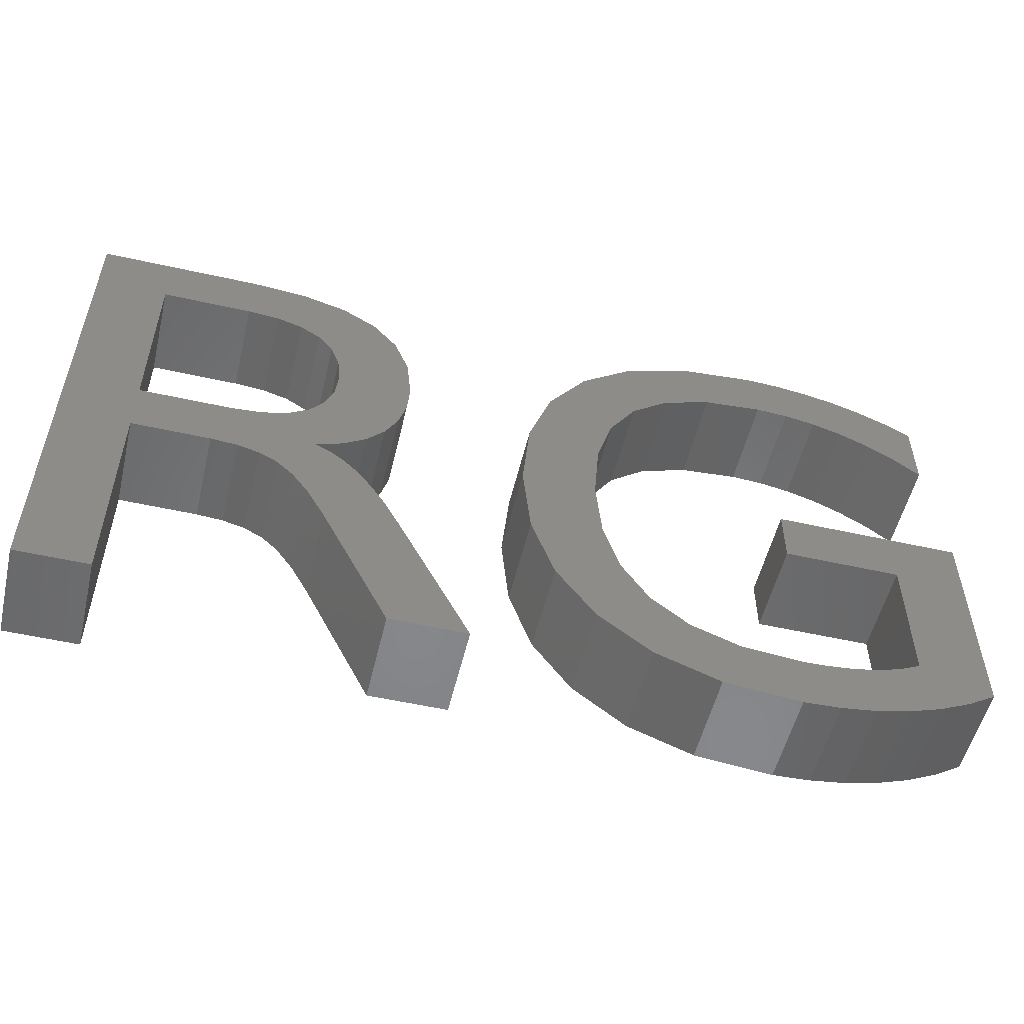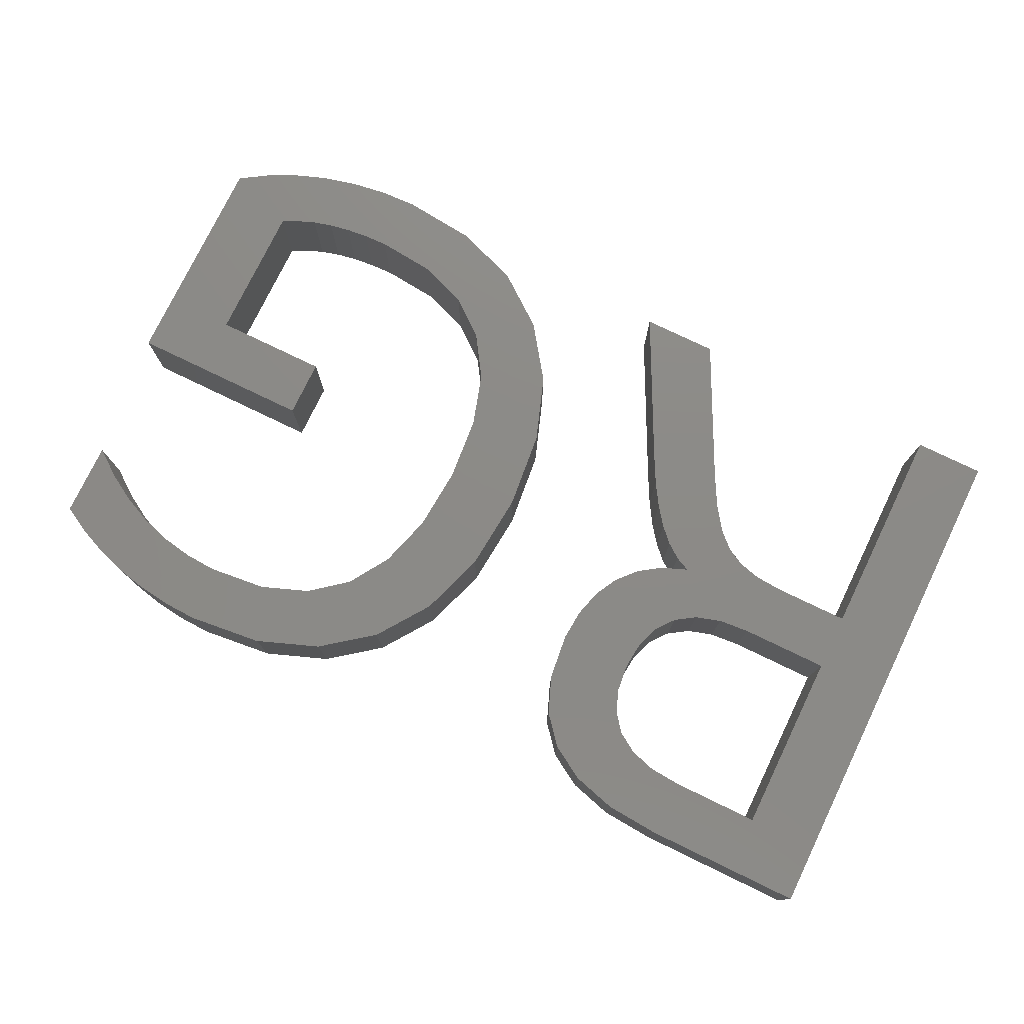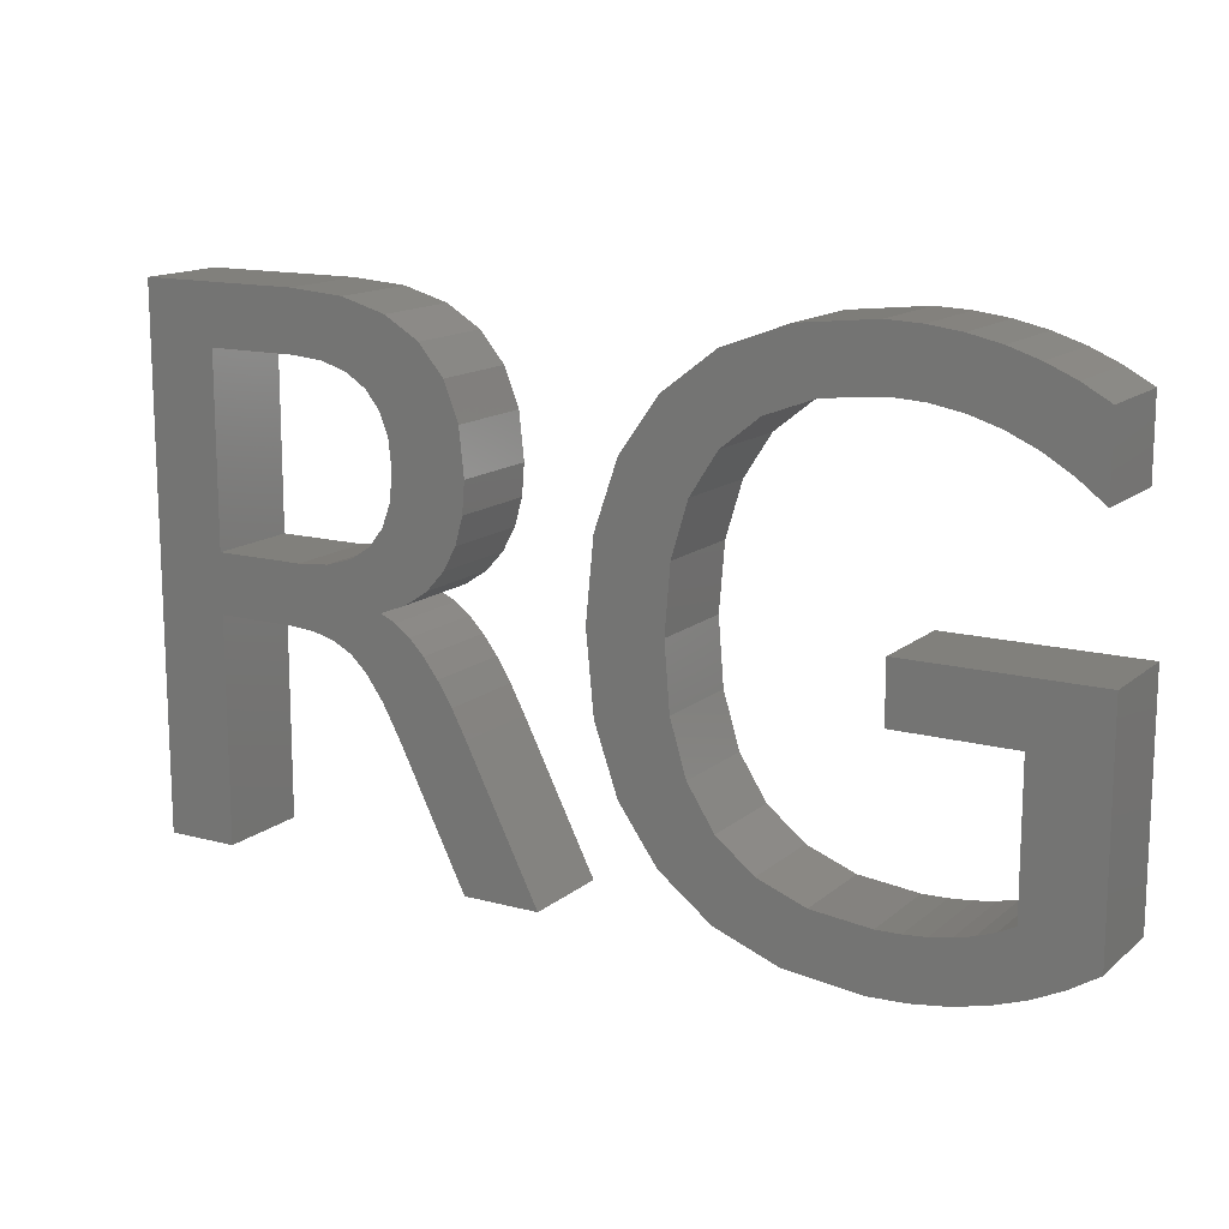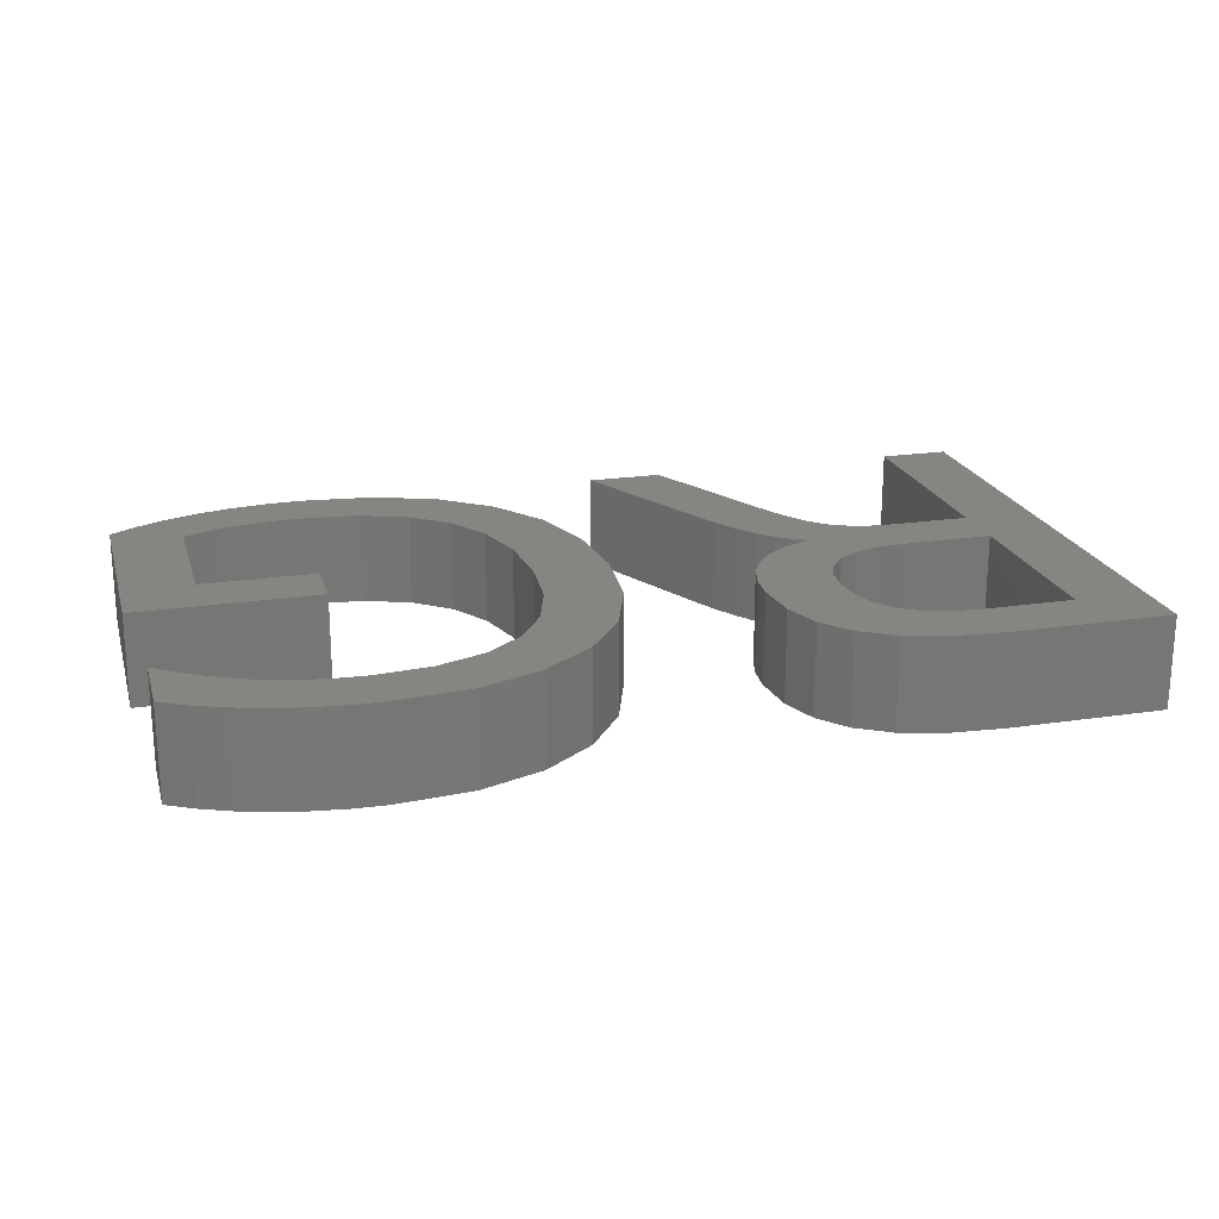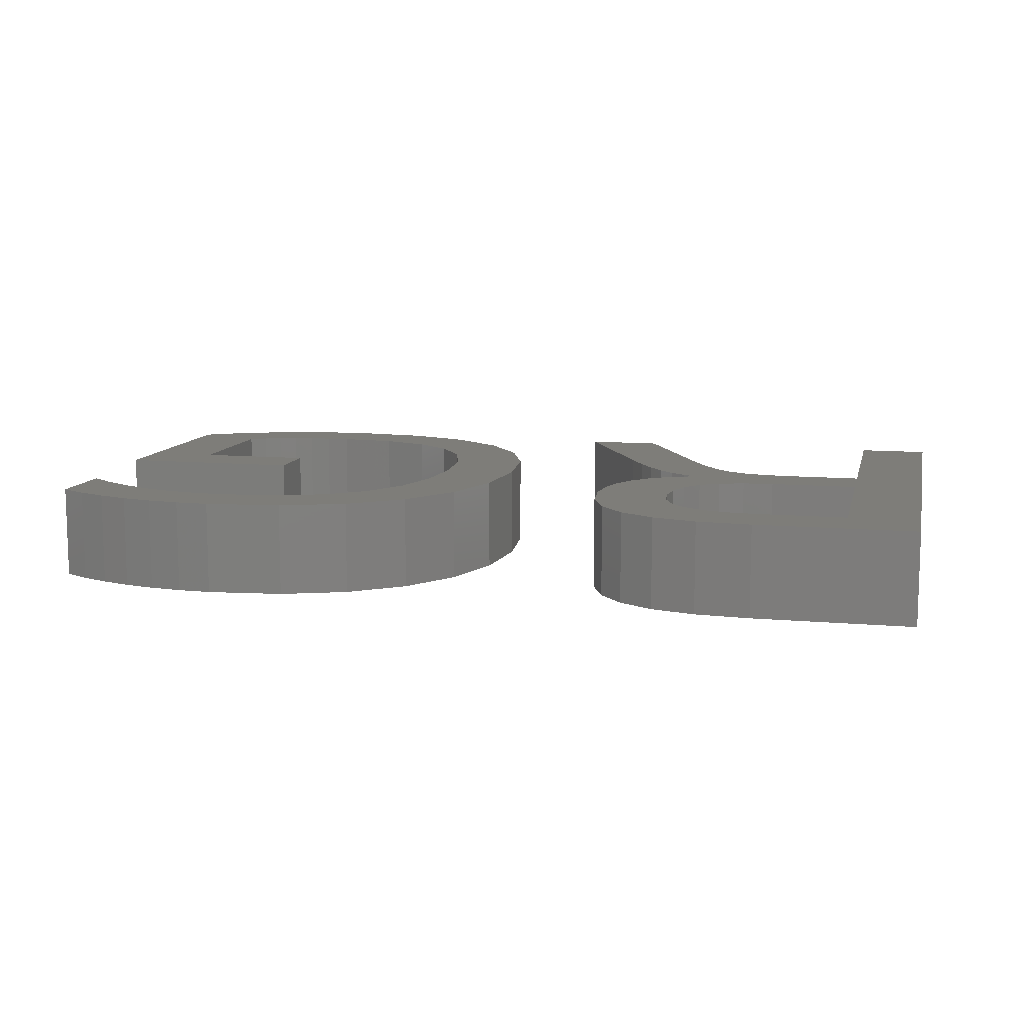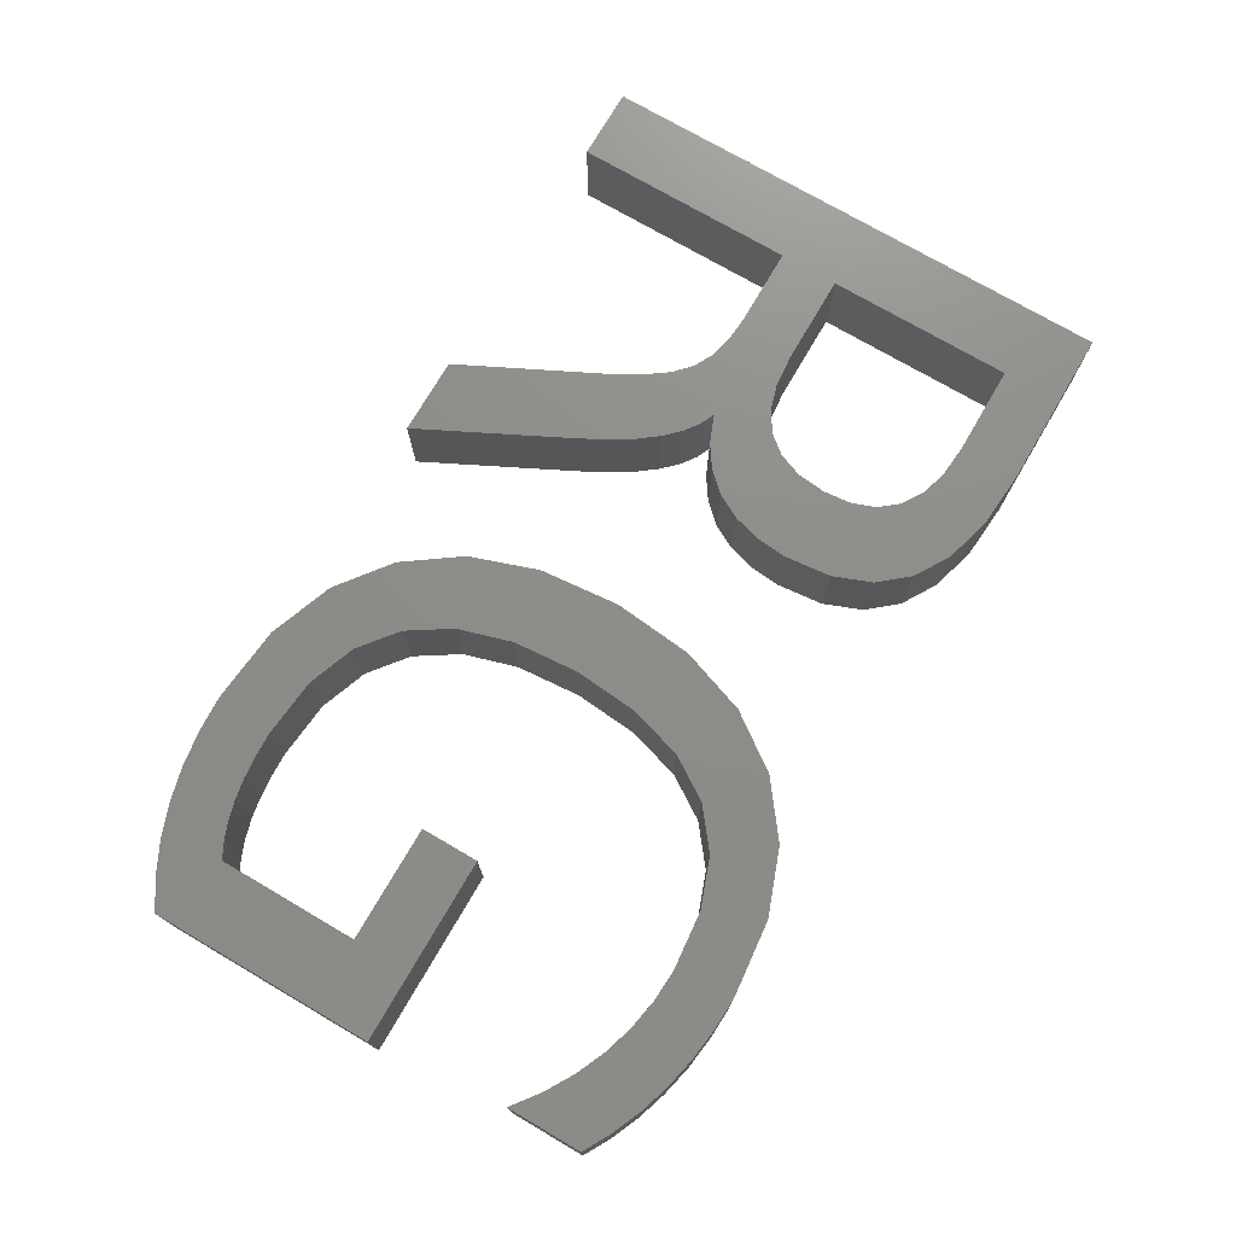
<metadata>
{"format":"stl","ext":"stl","renderer":"f3d","projection":"perspective","resolution":1024,"background":"white","views":[{"elev":-53.8,"azim":-13.4,"up":"+Y"},{"elev":76.9,"azim":-154.2,"up":"+Z"},{"elev":14.2,"azim":30.7,"up":"+Y"},{"elev":21.0,"azim":164.9,"up":"+Z"},{"elev":10.4,"azim":-167.2,"up":"+Z"},{"elev":74.3,"azim":120.3,"up":"+Z"}]}
</metadata>
<code>
# stl→obj: 202 verts, 400 faces
v 3.047 -16.47 2.5
v 5.044 -16.47 2.5
v 4.291 -17.1 2.5
v 5.044 -18.89 2.5
v 4.291 -18.61 2.5
v 3.047 -17.1 2.5
v 4.74 -19.08 2.5
v 4.416 -19.24 2.5
v 4.115 -18.7 2.5
v 4.072 -19.36 2.5
v 3.722 -18.82 2.5
v 3.71 -19.45 2.5
v 3.002 -18.89 2.5
v 2.938 -19.52 2.5
v 2.371 -18.83 2.5
v 3.926 -18.77 2.5
v 3.501 -18.86 2.5
v 3.332 -19.5 2.5
v 3.261 -18.89 2.5
v 2.123 -19.43 2.5
v 1.435 -19.18 2.5
v 1.854 -18.64 2.5
v 0.4622 -18.17 2.5
v 1.164 -17.87 2.5
v 0.8756 -18.75 2.5
v 1.452 -18.32 2.5
v 0.2142 -17.45 2.5
v 0.9916 -17.3 2.5
v 0.1315 -16.6 2.5
v 0.934 -16.6 2.5
v 0.2142 -15.75 2.5
v 0.9916 -15.9 2.5
v 0.4622 -15.03 2.5
v 1.164 -15.33 2.5
v 0.8756 -14.45 2.5
v 1.452 -14.88 2.5
v 1.435 -14.02 2.5
v 1.854 -14.56 2.5
v 2.123 -13.77 2.5
v 2.371 -14.37 2.5
v 2.938 -13.68 2.5
v 3.299 -13.7 2.5
v 3.002 -14.31 2.5
v 3.984 -13.82 2.5
v 3.679 -14.39 2.5
v 3.647 -13.74 2.5
v 4.305 -13.92 2.5
v 4.001 -14.49 2.5
v 4.311 -14.63 2.5
v 4.61 -14.05 2.5
v 4.897 -14.22 2.5
v 4.61 -14.81 2.5
v 4.897 -15.03 2.5
v 3.346 -14.33 2.5
v -2.474 -13.83 2.5
v -2.448 -14.52 2.5
v -2.725 -14.44 2.5
v -1.982 -15.71 2.5
v -1.176 -15.74 2.5
v -1.258 -16.03 2.5
v -1.148 -15.4 2.5
v -1.951 -15.4 2.5
v -2.113 -16.77 2.5
v -2.725 -16.38 2.5
v -2.448 -16.29 2.5
v -1.636 -17.13 2.5
v -1.482 -17.33 2.5
v -2.12 -17.63 2.5
v -1.216 -19.41 2.5
v -1.936 -17.97 2.5
v -1.171 -17.87 2.5
v -4.019 -17.03 2.5
v -4.78 -19.41 2.5
v -4.019 -16.41 2.5
v -2.476 -17.22 2.5
v -2.3 -17.38 2.5
v -1.792 -16.97 2.5
v -2.075 -15.96 2.5
v -1.395 -16.29 2.5
v -1.326 -17.58 2.5
v -0.3987 -19.41 2.5
v -1.951 -16.85 2.5
v -2.672 -17.11 2.5
v -1.982 -15.1 2.5
v -1.359 -14.5 2.5
v -1.201 -14.91 2.5
v -3.062 -13.78 2.5
v -1.994 -13.96 2.5
v -2.075 -14.85 2.5
v -3.062 -14.41 2.5
v -4.78 -13.78 2.5
v -4.019 -14.41 2.5
v -3.19 -17.03 2.5
v -3.062 -16.41 2.5
v -4.019 -19.41 2.5
v -2.91 -17.05 2.5
v -1.584 -16.49 2.5
v -2.231 -14.66 2.5
v -1.623 -14.19 2.5
v -2.231 -16.15 2.5
v -1.824 -16.66 2.5
v 4.291 -17.1 3.5
v 5.044 -16.47 3.5
v 3.047 -16.47 3.5
v 4.291 -18.61 3.5
v 5.044 -18.89 3.5
v 3.047 -17.1 3.5
v 4.74 -19.08 3.5
v 4.115 -18.7 3.5
v 4.416 -19.24 3.5
v 4.072 -19.36 3.5
v 3.71 -19.45 3.5
v 3.722 -18.82 3.5
v 2.371 -18.83 3.5
v 2.938 -19.52 3.5
v 3.002 -18.89 3.5
v 3.926 -18.77 3.5
v 3.501 -18.86 3.5
v 3.332 -19.5 3.5
v 3.261 -18.89 3.5
v 1.854 -18.64 3.5
v 1.435 -19.18 3.5
v 2.123 -19.43 3.5
v 0.8756 -18.75 3.5
v 1.164 -17.87 3.5
v 0.4622 -18.17 3.5
v 1.452 -18.32 3.5
v 0.9916 -17.3 3.5
v 0.2142 -17.45 3.5
v 0.934 -16.6 3.5
v 0.1315 -16.6 3.5
v 0.9916 -15.9 3.5
v 0.2142 -15.75 3.5
v 1.164 -15.33 3.5
v 0.4622 -15.03 3.5
v 1.452 -14.88 3.5
v 0.8756 -14.45 3.5
v 1.854 -14.56 3.5
v 1.435 -14.02 3.5
v 2.371 -14.37 3.5
v 2.123 -13.77 3.5
v 3.002 -14.31 3.5
v 3.299 -13.7 3.5
v 2.938 -13.68 3.5
v 3.647 -13.74 3.5
v 3.679 -14.39 3.5
v 3.984 -13.82 3.5
v 4.001 -14.49 3.5
v 4.305 -13.92 3.5
v 4.311 -14.63 3.5
v 4.61 -14.05 3.5
v 4.897 -14.22 3.5
v 4.61 -14.81 3.5
v 4.897 -15.03 3.5
v 3.346 -14.33 3.5
v -2.725 -14.44 3.5
v -2.448 -14.52 3.5
v -2.474 -13.83 3.5
v -1.258 -16.03 3.5
v -1.176 -15.74 3.5
v -1.982 -15.71 3.5
v -1.951 -15.4 3.5
v -1.148 -15.4 3.5
v -2.448 -16.29 3.5
v -2.725 -16.38 3.5
v -2.113 -16.77 3.5
v -2.12 -17.63 3.5
v -1.482 -17.33 3.5
v -1.636 -17.13 3.5
v -1.171 -17.87 3.5
v -1.936 -17.97 3.5
v -1.216 -19.41 3.5
v -4.019 -16.41 3.5
v -4.78 -19.41 3.5
v -4.019 -17.03 3.5
v -2.3 -17.38 3.5
v -2.476 -17.22 3.5
v -1.792 -16.97 3.5
v -1.395 -16.29 3.5
v -2.075 -15.96 3.5
v -1.326 -17.58 3.5
v -0.3987 -19.41 3.5
v -1.951 -16.85 3.5
v -2.672 -17.11 3.5
v -1.201 -14.91 3.5
v -1.359 -14.5 3.5
v -1.982 -15.1 3.5
v -3.062 -13.78 3.5
v -1.994 -13.96 3.5
v -2.075 -14.85 3.5
v -3.062 -14.41 3.5
v -4.019 -14.41 3.5
v -4.78 -13.78 3.5
v -3.062 -16.41 3.5
v -3.19 -17.03 3.5
v -4.019 -19.41 3.5
v -2.91 -17.05 3.5
v -1.584 -16.49 3.5
v -2.231 -14.66 3.5
v -1.623 -14.19 3.5
v -2.231 -16.15 3.5
v -1.824 -16.66 3.5
f 1 2 3
f 3 4 5
f 1 3 6
f 5 4 7
f 8 9 5
f 8 10 9
f 11 10 12
f 13 14 15
f 9 10 16
f 3 2 4
f 8 5 7
f 10 11 16
f 12 17 11
f 12 18 17
f 17 18 19
f 19 18 13
f 13 18 14
f 20 21 22
f 23 24 25
f 25 24 26
f 23 27 28
f 28 29 30
f 29 31 32
f 32 33 34
f 34 35 36
f 36 37 38
f 38 39 40
f 41 42 43
f 44 45 46
f 47 48 44
f 47 49 48
f 47 50 49
f 49 50 51
f 52 49 51
f 53 52 51
f 44 48 45
f 46 45 54
f 42 46 54
f 43 42 54
f 40 41 43
f 40 39 41
f 38 37 39
f 36 35 37
f 34 33 35
f 55 56 57
f 32 31 33
f 30 29 32
f 58 59 60
f 28 27 29
f 61 59 62
f 24 23 28
f 63 64 65
f 21 25 26
f 66 67 68
f 22 21 26
f 69 70 71
f 15 20 22
f 15 14 20
f 72 73 74
f 75 63 76
f 66 76 77
f 78 60 79
f 80 70 67
f 70 80 71
f 69 71 81
f 67 70 68
f 66 68 76
f 77 76 82
f 76 63 82
f 75 83 63
f 83 64 63
f 84 85 86
f 87 55 57
f 55 88 56
f 84 89 85
f 87 57 90
f 91 87 92
f 93 74 94
f 93 72 74
f 72 95 73
f 93 94 96
f 97 78 79
f 74 73 91
f 91 92 74
f 90 92 87
f 88 98 56
f 98 99 89
f 88 99 98
f 89 99 85
f 84 61 62
f 86 61 84
f 62 59 58
f 58 60 78
f 97 100 78
f 97 101 100
f 100 101 63
f 65 100 63
f 94 64 96
f 64 83 96
f 102 103 104
f 105 106 102
f 107 102 104
f 108 106 105
f 105 109 110
f 109 111 110
f 112 111 113
f 114 115 116
f 117 111 109
f 106 103 102
f 108 105 110
f 117 113 111
f 113 118 112
f 118 119 112
f 120 119 118
f 116 119 120
f 115 119 116
f 121 122 123
f 124 125 126
f 127 125 124
f 128 129 126
f 130 131 128
f 132 133 131
f 134 135 132
f 136 137 134
f 138 139 136
f 140 141 138
f 142 143 144
f 145 146 147
f 147 148 149
f 148 150 149
f 150 151 149
f 152 151 150
f 152 150 153
f 152 153 154
f 146 148 147
f 155 146 145
f 155 145 143
f 155 143 142
f 142 144 140
f 144 141 140
f 141 139 138
f 139 137 136
f 137 135 134
f 156 157 158
f 135 133 132
f 132 131 130
f 159 160 161
f 131 129 128
f 162 160 163
f 128 126 125
f 164 165 166
f 127 124 122
f 167 168 169
f 127 122 121
f 170 171 172
f 121 123 114
f 123 115 114
f 173 174 175
f 176 166 177
f 178 176 169
f 179 159 180
f 168 171 181
f 170 181 171
f 182 170 172
f 167 171 168
f 176 167 169
f 183 176 178
f 183 166 176
f 166 184 177
f 166 165 184
f 185 186 187
f 156 158 188
f 157 189 158
f 186 190 187
f 191 156 188
f 192 188 193
f 194 173 195
f 173 175 195
f 174 196 175
f 197 194 195
f 179 180 198
f 193 174 173
f 173 192 193
f 188 192 191
f 157 199 189
f 190 200 199
f 199 200 189
f 186 200 190
f 162 163 187
f 187 163 185
f 161 160 162
f 180 159 161
f 180 201 198
f 201 202 198
f 166 202 201
f 166 201 164
f 197 165 194
f 197 184 165
f 12 119 18
f 12 112 119
f 10 112 12
f 10 111 112
f 8 111 10
f 8 110 111
f 7 110 8
f 7 108 110
f 4 108 7
f 4 106 108
f 2 106 4
f 2 103 106
f 1 103 2
f 1 104 103
f 6 104 1
f 6 107 104
f 3 107 6
f 3 102 107
f 5 102 3
f 5 105 102
f 9 105 5
f 9 109 105
f 16 109 9
f 16 117 109
f 11 117 16
f 11 113 117
f 17 113 11
f 17 118 113
f 19 118 17
f 19 120 118
f 13 120 19
f 13 116 120
f 15 116 13
f 15 114 116
f 22 114 15
f 22 121 114
f 26 121 22
f 26 127 121
f 24 127 26
f 24 125 127
f 28 125 24
f 28 128 125
f 30 128 28
f 30 130 128
f 32 130 30
f 32 132 130
f 34 132 32
f 34 134 132
f 36 134 34
f 36 136 134
f 38 136 36
f 38 138 136
f 40 138 38
f 40 140 138
f 43 140 40
f 43 142 140
f 54 142 43
f 54 155 142
f 45 155 54
f 45 146 155
f 48 146 45
f 48 148 146
f 49 148 48
f 49 150 148
f 52 150 49
f 52 153 150
f 53 153 52
f 53 154 153
f 51 154 53
f 51 152 154
f 50 152 51
f 50 151 152
f 47 151 50
f 47 149 151
f 44 149 47
f 44 147 149
f 46 147 44
f 46 145 147
f 42 145 46
f 42 143 145
f 41 143 42
f 41 144 143
f 39 144 41
f 39 141 144
f 37 141 39
f 37 139 141
f 35 139 37
f 35 137 139
f 33 137 35
f 33 135 137
f 31 135 33
f 31 133 135
f 29 133 31
f 29 131 133
f 27 131 29
f 27 129 131
f 23 129 27
f 23 126 129
f 25 126 23
f 25 124 126
f 21 124 25
f 21 122 124
f 20 122 21
f 20 123 122
f 14 123 20
f 14 115 123
f 18 115 14
f 18 119 115
f 93 175 72
f 93 195 175
f 96 195 93
f 96 197 195
f 83 197 96
f 83 184 197
f 75 184 83
f 75 177 184
f 76 177 75
f 76 176 177
f 68 176 76
f 68 167 176
f 70 167 68
f 70 171 167
f 69 171 70
f 69 172 171
f 81 172 69
f 81 182 172
f 71 182 81
f 71 170 182
f 80 170 71
f 80 181 170
f 67 181 80
f 67 168 181
f 66 168 67
f 66 169 168
f 77 169 66
f 77 178 169
f 82 178 77
f 82 183 178
f 63 183 82
f 63 166 183
f 101 166 63
f 101 202 166
f 97 202 101
f 97 198 202
f 79 198 97
f 79 179 198
f 60 179 79
f 60 159 179
f 59 159 60
f 59 160 159
f 61 160 59
f 61 163 160
f 86 163 61
f 86 185 163
f 85 185 86
f 85 186 185
f 99 186 85
f 99 200 186
f 88 200 99
f 88 189 200
f 55 189 88
f 55 158 189
f 87 158 55
f 87 188 158
f 91 188 87
f 91 193 188
f 73 193 91
f 73 174 193
f 95 174 73
f 95 196 174
f 72 196 95
f 72 175 196
f 92 192 74
f 173 74 192
f 90 191 92
f 192 92 191
f 57 156 90
f 191 90 156
f 56 157 57
f 156 57 157
f 98 199 56
f 157 56 199
f 89 190 98
f 199 98 190
f 84 187 89
f 190 89 187
f 62 162 84
f 187 84 162
f 58 161 62
f 162 62 161
f 78 180 58
f 161 58 180
f 100 201 78
f 180 78 201
f 65 164 100
f 201 100 164
f 64 165 65
f 164 65 165
f 94 194 64
f 165 64 194
f 74 173 94
f 194 94 173

</code>
